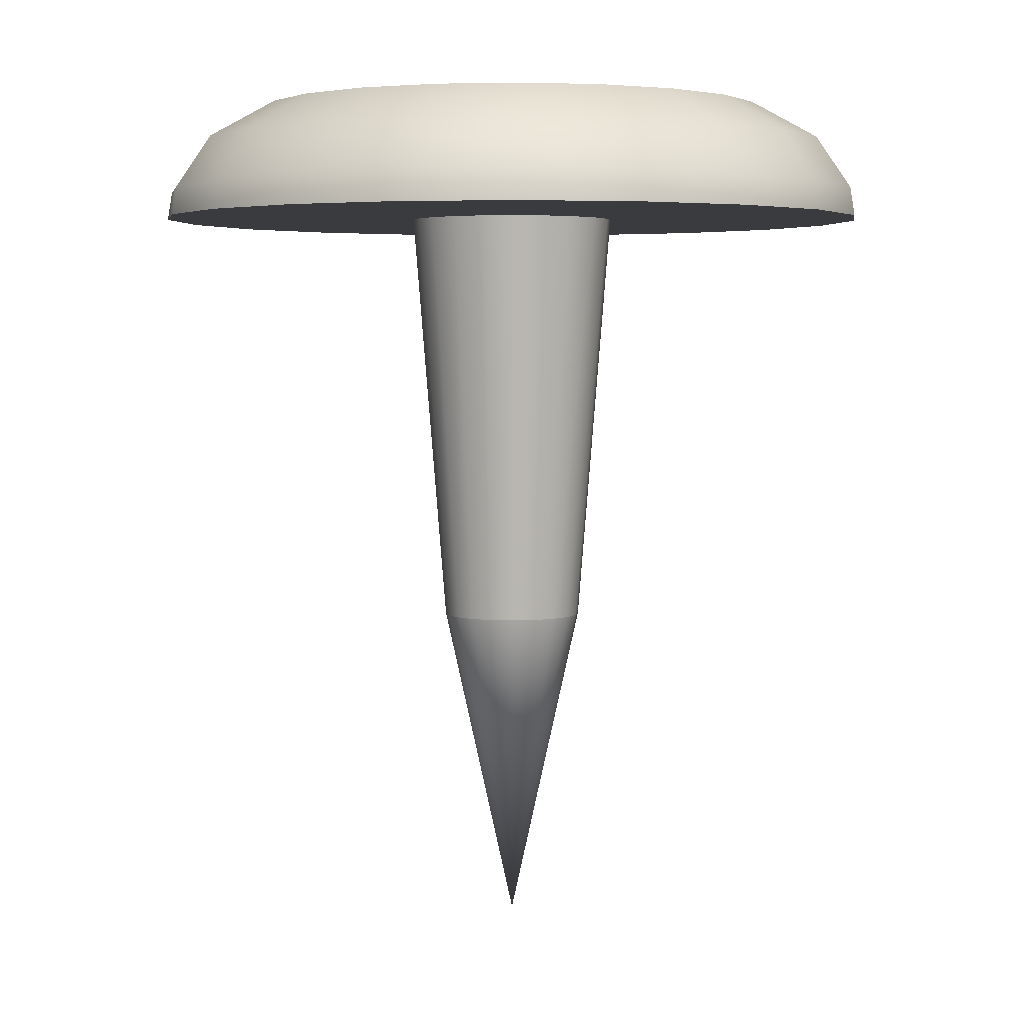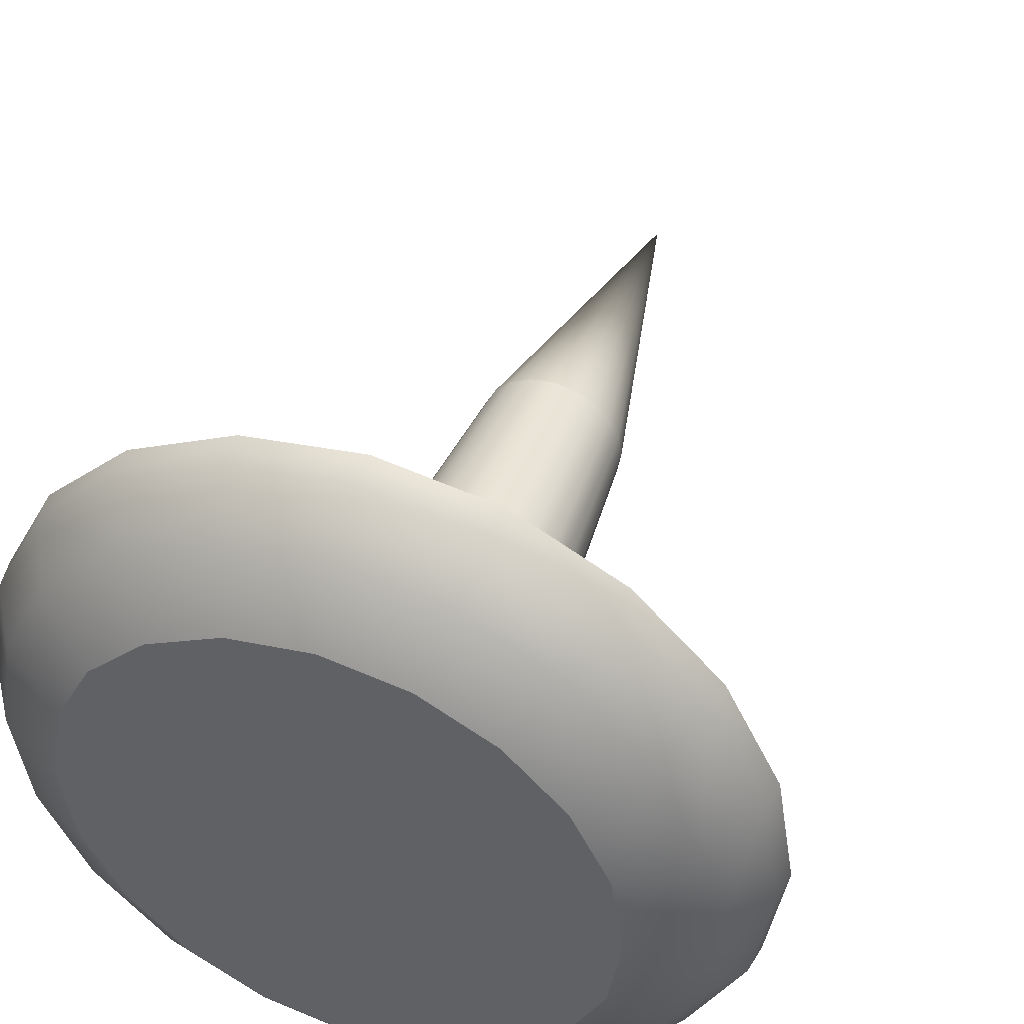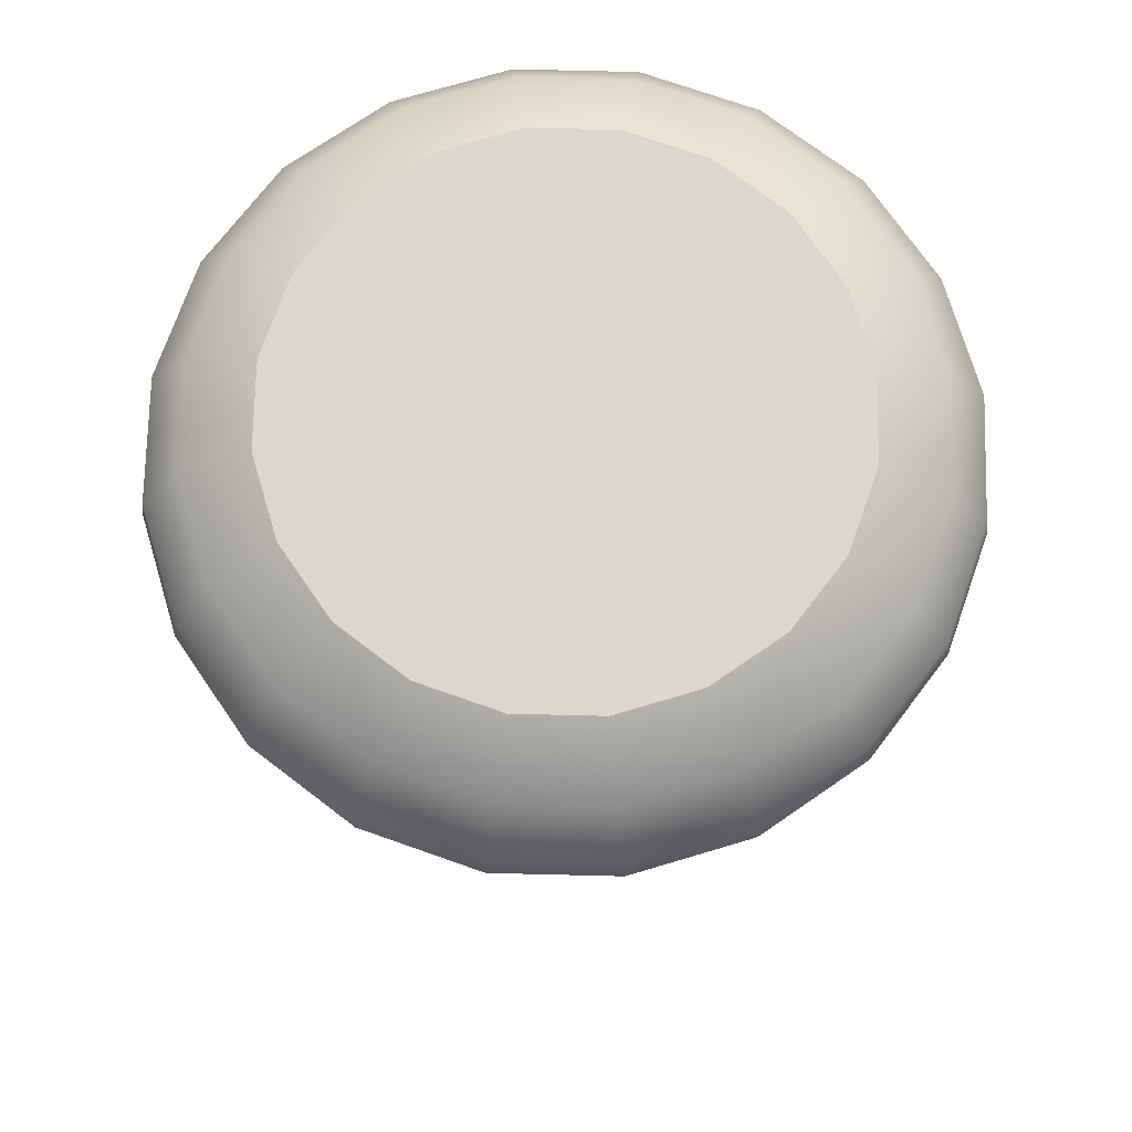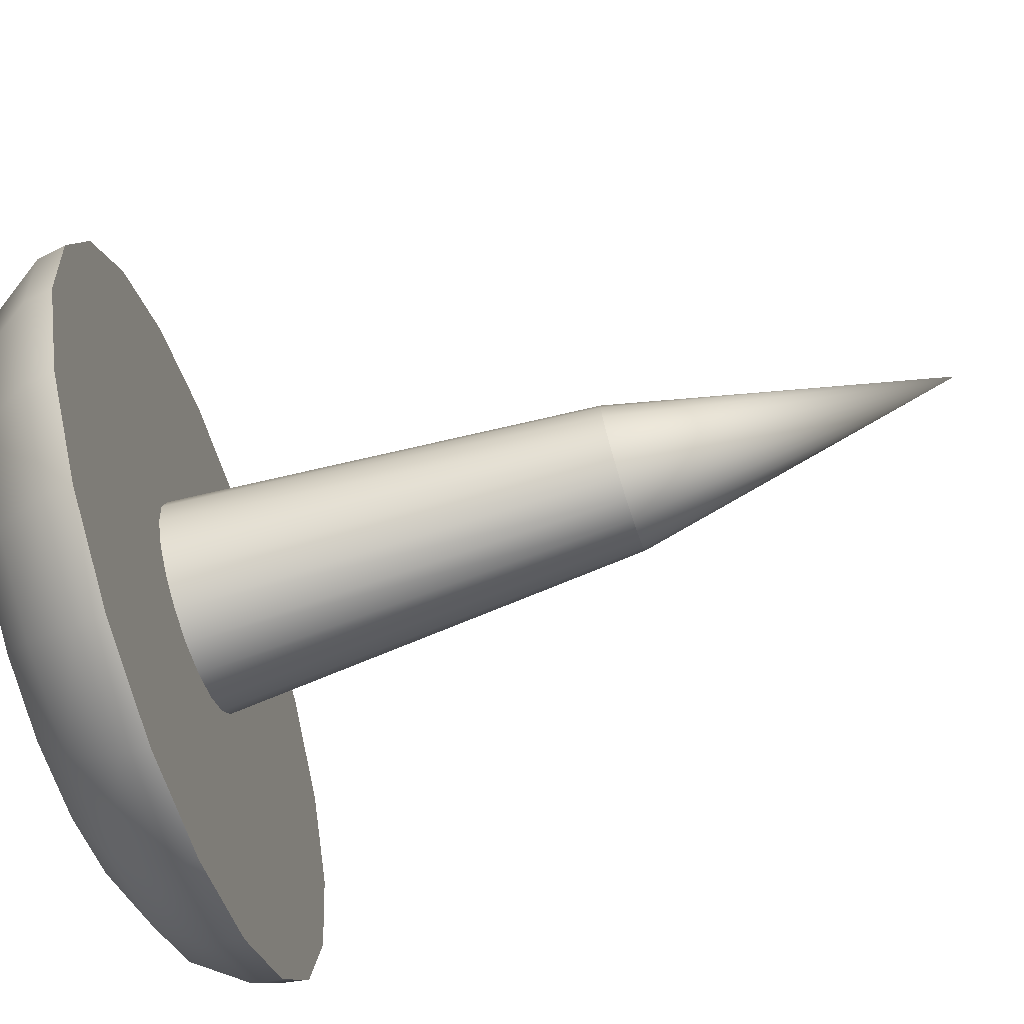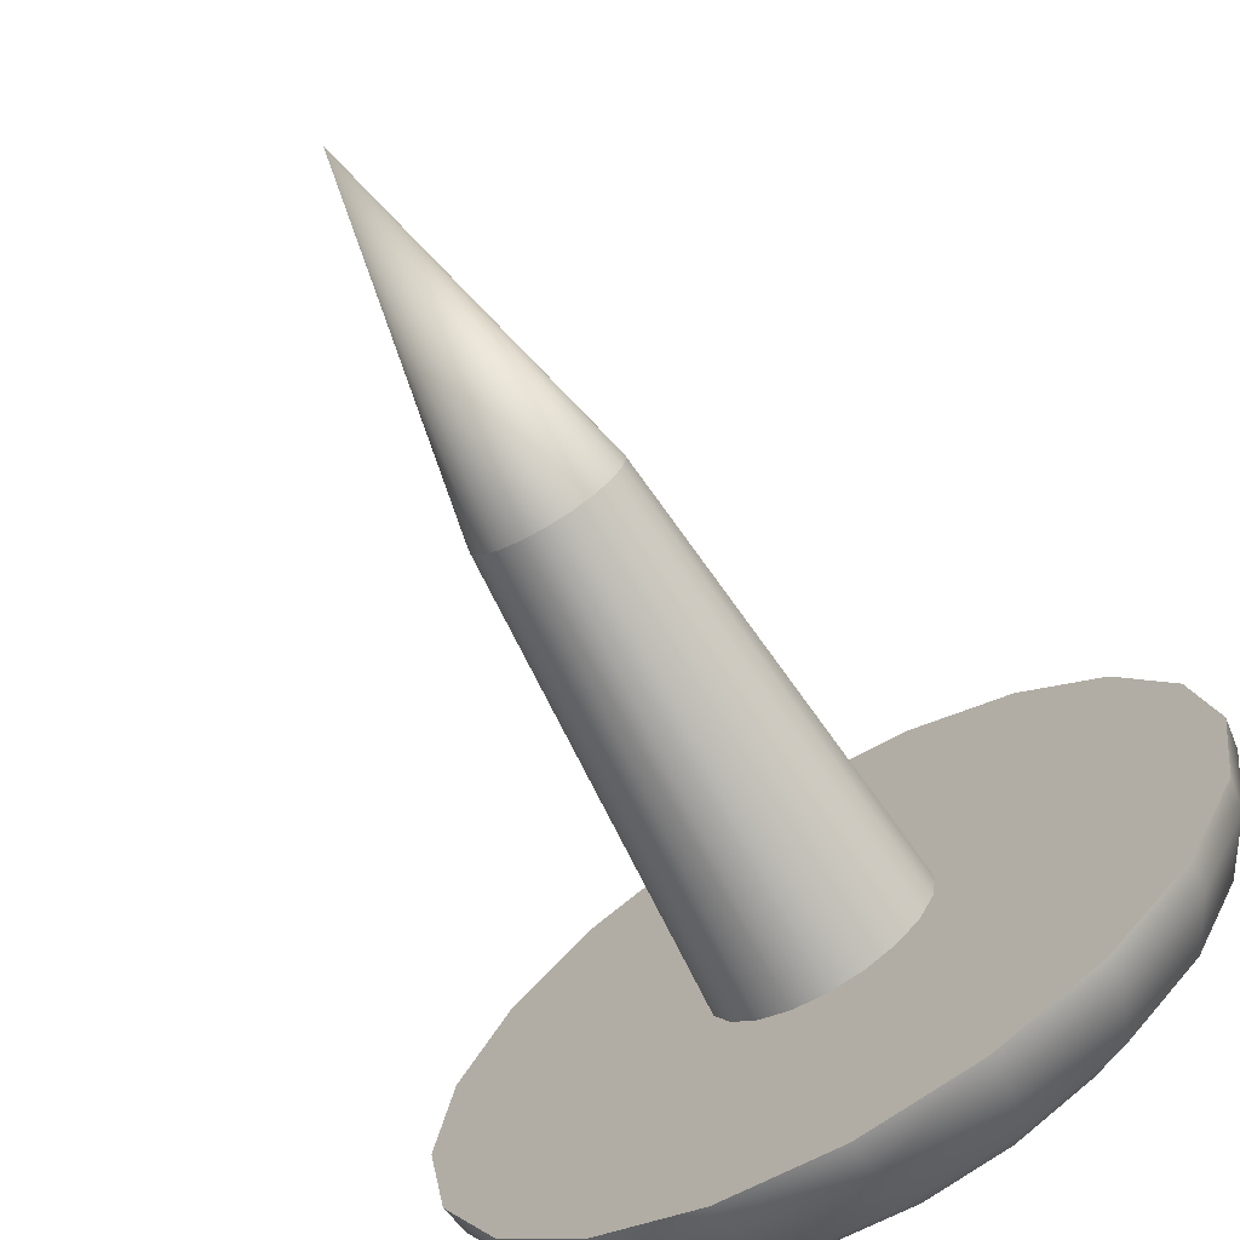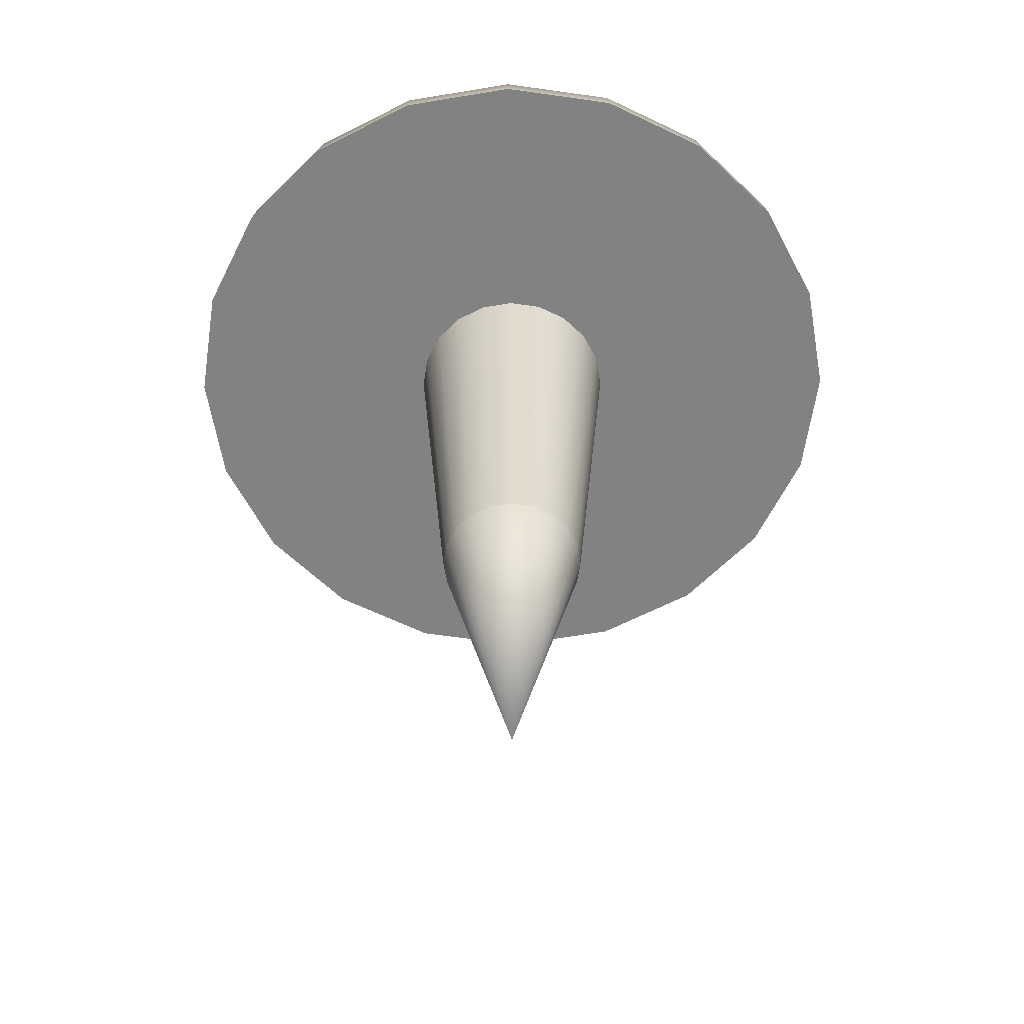
<metadata>
{"format":"obj","ext":"obj","renderer":"f3d","projection":"perspective","resolution":1024,"background":"white","views":[{"elev":4.0,"azim":-91.3,"up":"+Y"},{"elev":46.0,"azim":-159.4,"up":"+Z"},{"elev":72.9,"azim":-43.6,"up":"+Y"},{"elev":-73.8,"azim":-72.3,"up":"+Z"},{"elev":-73.0,"azim":30.9,"up":"+Z"},{"elev":-60.8,"azim":144.7,"up":"+Y"}]}
</metadata>
<code>
g default
v 0.9511 -0.003107 -0.309
v 0.809 -0.003107 -0.5878
v 0.5878 -0.003107 -0.809
v 0.309 -0.003107 -0.9511
v 0 -0.003107 -1
v -0.309 -0.003107 -0.9511
v -0.5878 -0.003107 -0.809
v -0.809 -0.003107 -0.5878
v -0.9511 -0.003107 -0.309
v -1 -0.003107 0
v -0.9511 -0.003107 0.309
v -0.809 -0.003107 0.5878
v -0.5878 -0.003107 0.809
v -0.309 -0.003107 0.9511
v -0 -0.003107 1
v 0.309 -0.003107 0.9511
v 0.5878 -0.003107 0.809
v 0.809 -0.003107 0.5878
v 0.9511 -0.003107 0.309
v 1 -0.003107 0
v 0.9393 0.07475 -0.3052
v 0.7991 0.07475 -0.5805
v 0.5805 0.07475 -0.7991
v 0.3052 0.07475 -0.9393
v 0 0.07475 -0.9877
v -0.3052 0.07475 -0.9393
v -0.5805 0.07475 -0.7991
v -0.7991 0.07475 -0.5805
v -0.9393 0.07475 -0.3052
v -0.9877 0.07475 0
v -0.9393 0.07475 0.3052
v -0.7991 0.07475 0.5805
v -0.5805 0.07475 0.7991
v -0.3052 0.07475 0.9393
v -0 0.07475 0.9877
v 0.3052 0.07475 0.9393
v 0.5805 0.07475 0.7991
v 0.7991 0.07475 0.5805
v 0.9393 0.07475 0.3052
v 0.9877 0.07475 0
v 0.8474 0.2169 -0.2753
v 0.7208 0.2169 -0.5237
v 0.5237 0.2169 -0.7208
v 0.2753 0.2169 -0.8474
v 0 0.2169 -0.891
v -0.2753 0.2169 -0.8474
v -0.5237 0.2169 -0.7208
v -0.7208 0.2169 -0.5237
v -0.8474 0.2169 -0.2753
v -0.891 0.2169 0
v -0.8474 0.2169 0.2753
v -0.7208 0.2169 0.5237
v -0.5237 0.2169 0.7208
v -0.2753 0.2169 0.8474
v -0 0.2169 0.891
v 0.2753 0.2169 0.8474
v 0.5237 0.2169 0.7208
v 0.7208 0.2169 0.5237
v 0.8474 0.2169 0.2753
v 0.891 0.2169 0
v 0.6725 0.3193 -0.2185
v 0.5721 0.3193 -0.4156
v 0.4156 0.3193 -0.5721
v 0.2185 0.3193 -0.6725
v 0 0.3193 -0.7071
v -0.2185 0.3193 -0.6725
v -0.4156 0.3193 -0.5721
v -0.5721 0.3193 -0.4156
v -0.6725 0.3193 -0.2185
v -0.7071 0.3193 0
v -0.6725 0.3193 0.2185
v -0.5721 0.3193 0.4156
v -0.4156 0.3193 0.5721
v -0.2185 0.3193 0.6725
v -0 0.3193 0.7071
v 0.2185 0.3193 0.6725
v 0.4156 0.3193 0.5721
v 0.5721 0.3193 0.4156
v 0.6725 0.3193 0.2185
v 0.7071 0.3193 0
v 0 0.3193 0
v 0 -0.003107 -0.2869
v -0.08865 -0.003107 -0.2728
v -0.1686 -0.003107 -0.2321
v -0.2321 -0.003107 -0.1686
v -0.2728 -0.003107 -0.08865
v -0.2869 -0.003107 0
v -0.2728 -0.003107 0.08865
v -0.2321 -0.003107 0.1686
v -0.1686 -0.003107 0.2321
v -0.08865 -0.003107 0.2728
v -0 -0.003107 0.2869
v 0.08865 -0.003107 0.2728
v 0.1686 -0.003107 0.2321
v 0.2321 -0.003107 0.1686
v 0.2728 -0.003107 0.08865
v 0.2869 -0.003107 0
v 0.2728 -0.003107 -0.08865
v 0.2321 -0.003107 -0.1686
v 0.1686 -0.003107 -0.2321
v 0.08865 -0.003107 -0.2728
v 0.1848 -1.154 -0.06003
v 0.1572 -1.154 -0.1142
v 0.1142 -1.154 -0.1572
v 0.06003 -1.154 -0.1848
v -0 -1.154 -0.1943
v -0.06003 -1.154 -0.1848
v -0.1142 -1.154 -0.1572
v -0.1572 -1.154 -0.1142
v -0.1848 -1.154 -0.06003
v -0.1943 -1.154 -0
v -0.1848 -1.154 0.06003
v -0.1572 -1.154 0.1142
v -0.1142 -1.154 0.1572
v -0.06003 -1.154 0.1848
v -0 -1.154 0.1943
v 0.06003 -1.154 0.1848
v 0.1142 -1.154 0.1572
v 0.1572 -1.154 0.1142
v 0.1848 -1.154 0.06003
v 0.1943 -1.154 -0
v 0 -2.03 0
g pSphere2
f 1 2 22 21
f 2 3 23 22
f 3 4 24 23
f 4 5 25 24
f 5 6 26 25
f 6 7 27 26
f 7 8 28 27
f 8 9 29 28
f 9 10 30 29
f 10 11 31 30
f 11 12 32 31
f 12 13 33 32
f 13 14 34 33
f 14 15 35 34
f 15 16 36 35
f 16 17 37 36
f 17 18 38 37
f 18 19 39 38
f 19 20 40 39
f 20 1 21 40
f 22 42 41 21
f 23 43 42 22
f 24 44 43 23
f 25 45 44 24
f 26 46 45 25
f 27 47 46 26
f 28 48 47 27
f 29 49 48 28
f 30 50 49 29
f 31 51 50 30
f 32 52 51 31
f 33 53 52 32
f 34 54 53 33
f 35 55 54 34
f 36 56 55 35
f 37 57 56 36
f 38 58 57 37
f 39 59 58 38
f 40 60 59 39
f 21 41 60 40
f 42 62 61 41
f 43 63 62 42
f 44 64 63 43
f 45 65 64 44
f 46 66 65 45
f 47 67 66 46
f 48 68 67 47
f 49 69 68 48
f 50 70 69 49
f 51 71 70 50
f 52 72 71 51
f 53 73 72 52
f 54 74 73 53
f 55 75 74 54
f 56 76 75 55
f 57 77 76 56
f 58 78 77 57
f 59 79 78 58
f 60 80 79 59
f 41 61 80 60
f 62 81 61
f 63 81 62
f 64 81 63
f 65 81 64
f 66 81 65
f 67 81 66
f 68 81 67
f 69 81 68
f 70 81 69
f 71 81 70
f 72 81 71
f 73 81 72
f 74 81 73
f 75 81 74
f 76 81 75
f 77 81 76
f 78 81 77
f 79 81 78
f 80 81 79
f 61 81 80
f 4 101 82 5
f 9 86 87 10
f 96 97 20 19
f 14 91 92 15
f 92 93 16 15
f 94 95 18 17
f 95 96 19 18
f 93 94 17 16
f 12 89 90 13
f 13 90 91 14
f 10 87 88 11
f 11 88 89 12
f 7 84 85 8
f 8 85 86 9
f 5 82 83 6
f 6 83 84 7
f 2 99 100 3
f 3 100 101 4
f 97 98 1 20
f 2 1 98 99
f 102 103 99 98
f 103 104 100 99
f 104 105 101 100
f 105 106 82 101
f 106 107 83 82
f 107 108 84 83
f 108 109 85 84
f 109 110 86 85
f 110 111 87 86
f 111 112 88 87
f 112 113 89 88
f 113 114 90 89
f 114 115 91 90
f 115 116 92 91
f 116 117 93 92
f 117 118 94 93
f 118 119 95 94
f 119 120 96 95
f 120 121 97 96
f 121 102 98 97
f 103 102 122
f 104 103 122
f 105 104 122
f 106 105 122
f 107 106 122
f 108 107 122
f 109 108 122
f 110 109 122
f 111 110 122
f 112 111 122
f 113 112 122
f 114 113 122
f 115 114 122
f 116 115 122
f 117 116 122
f 118 117 122
f 119 118 122
f 120 119 122
f 121 120 122
f 102 121 122

</code>
